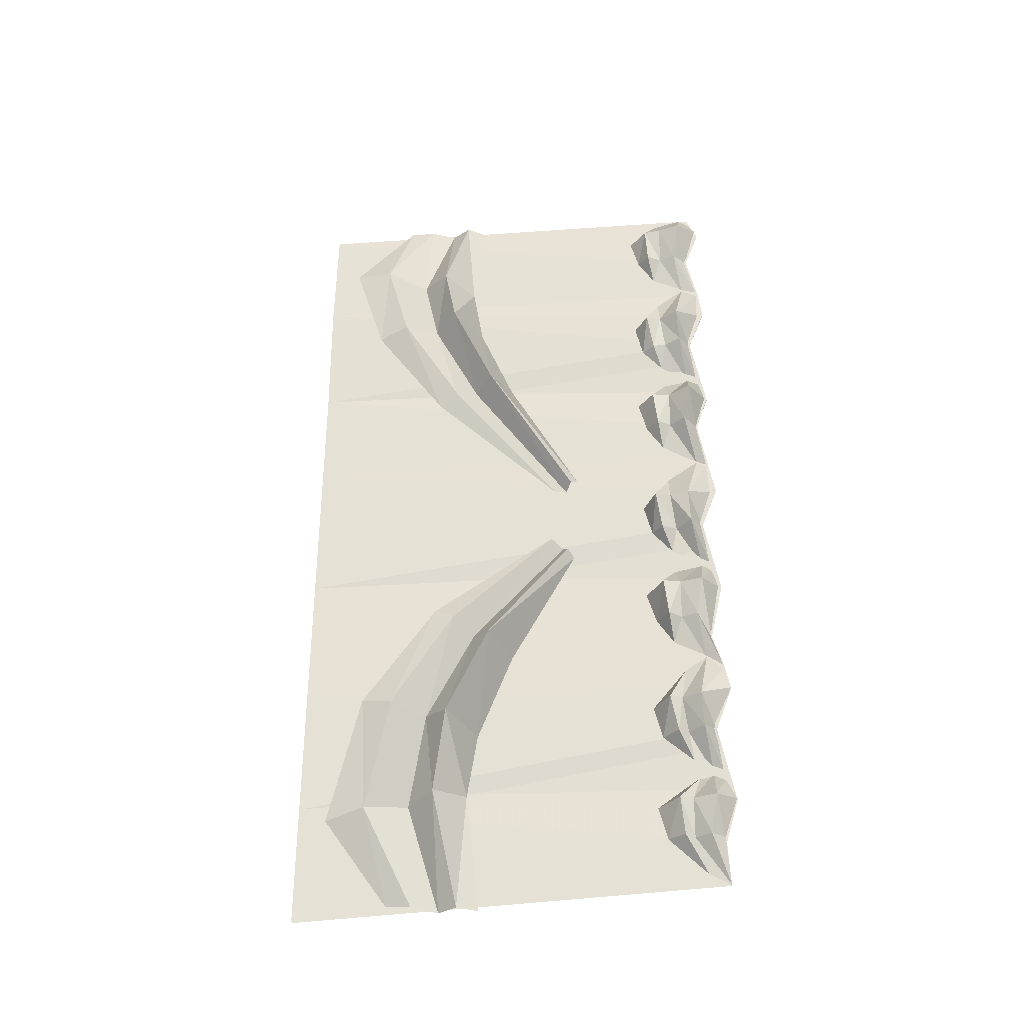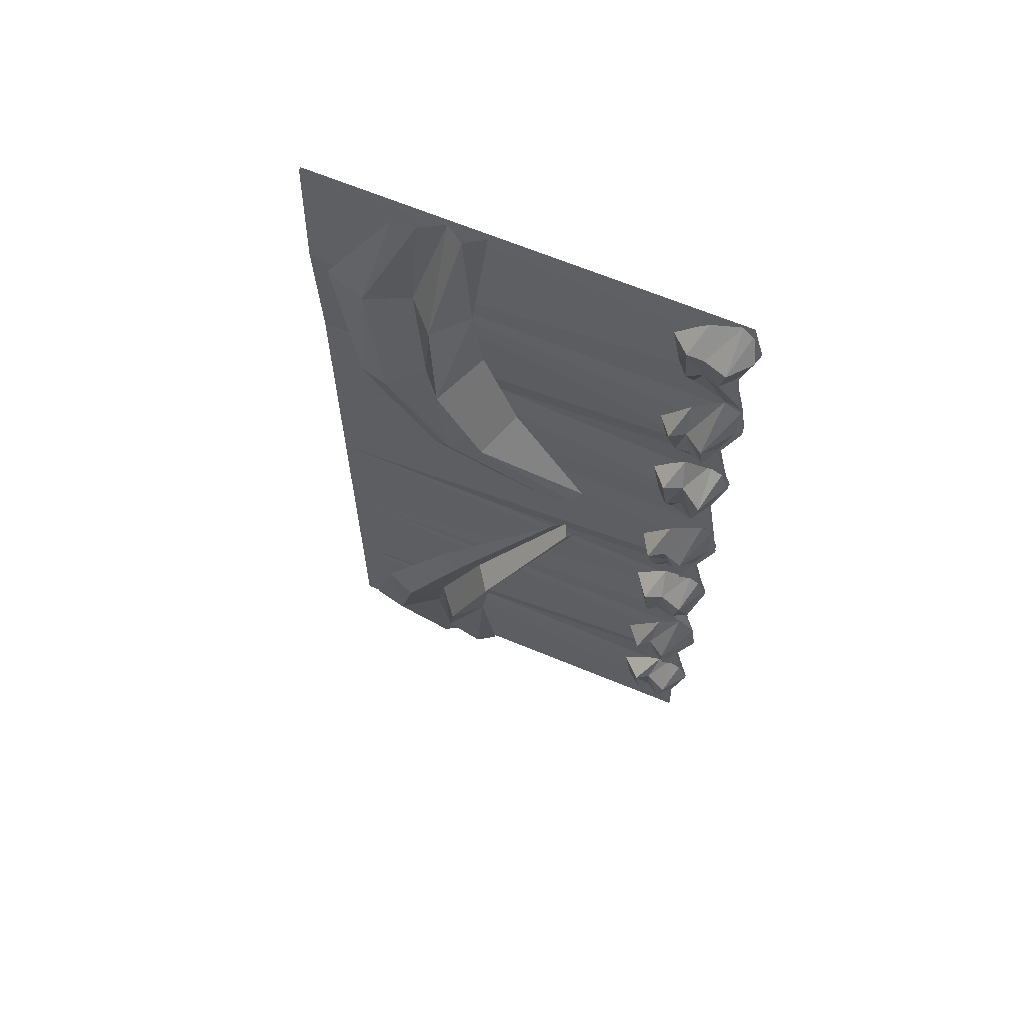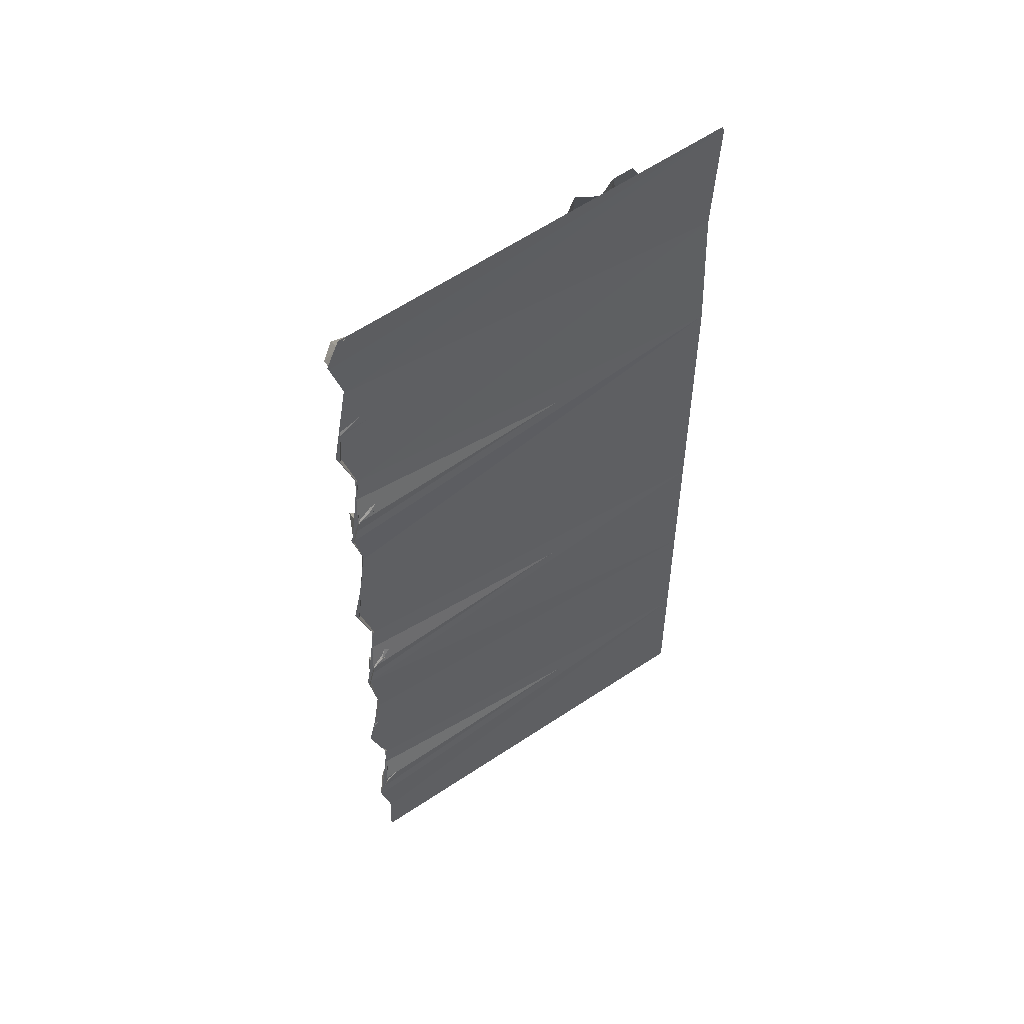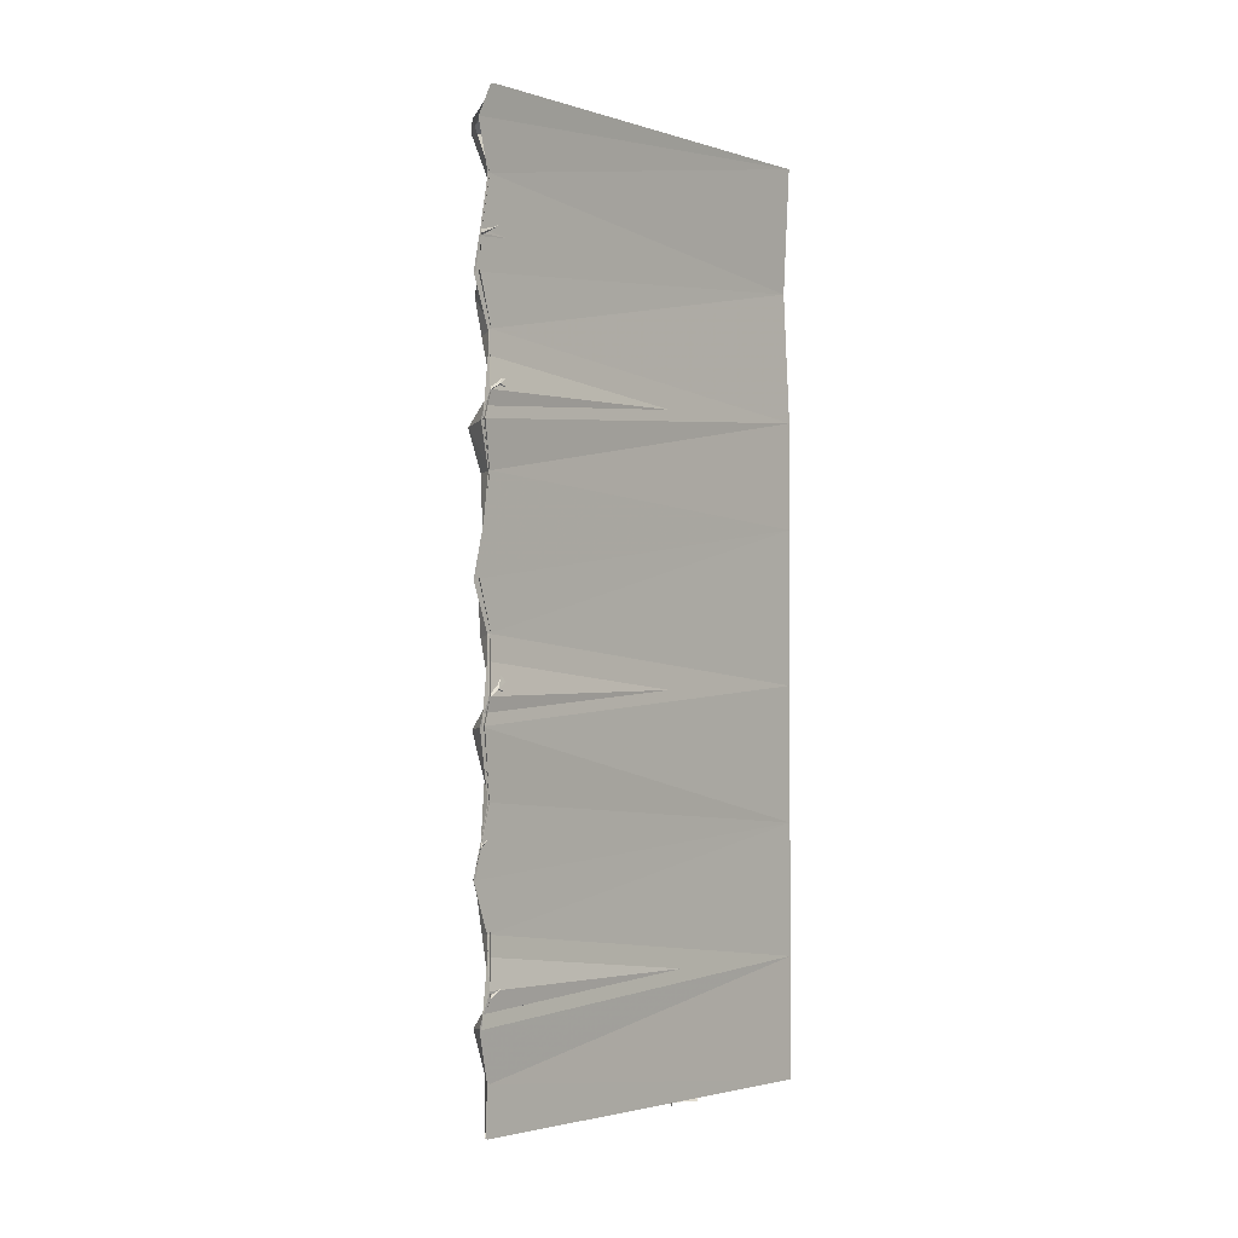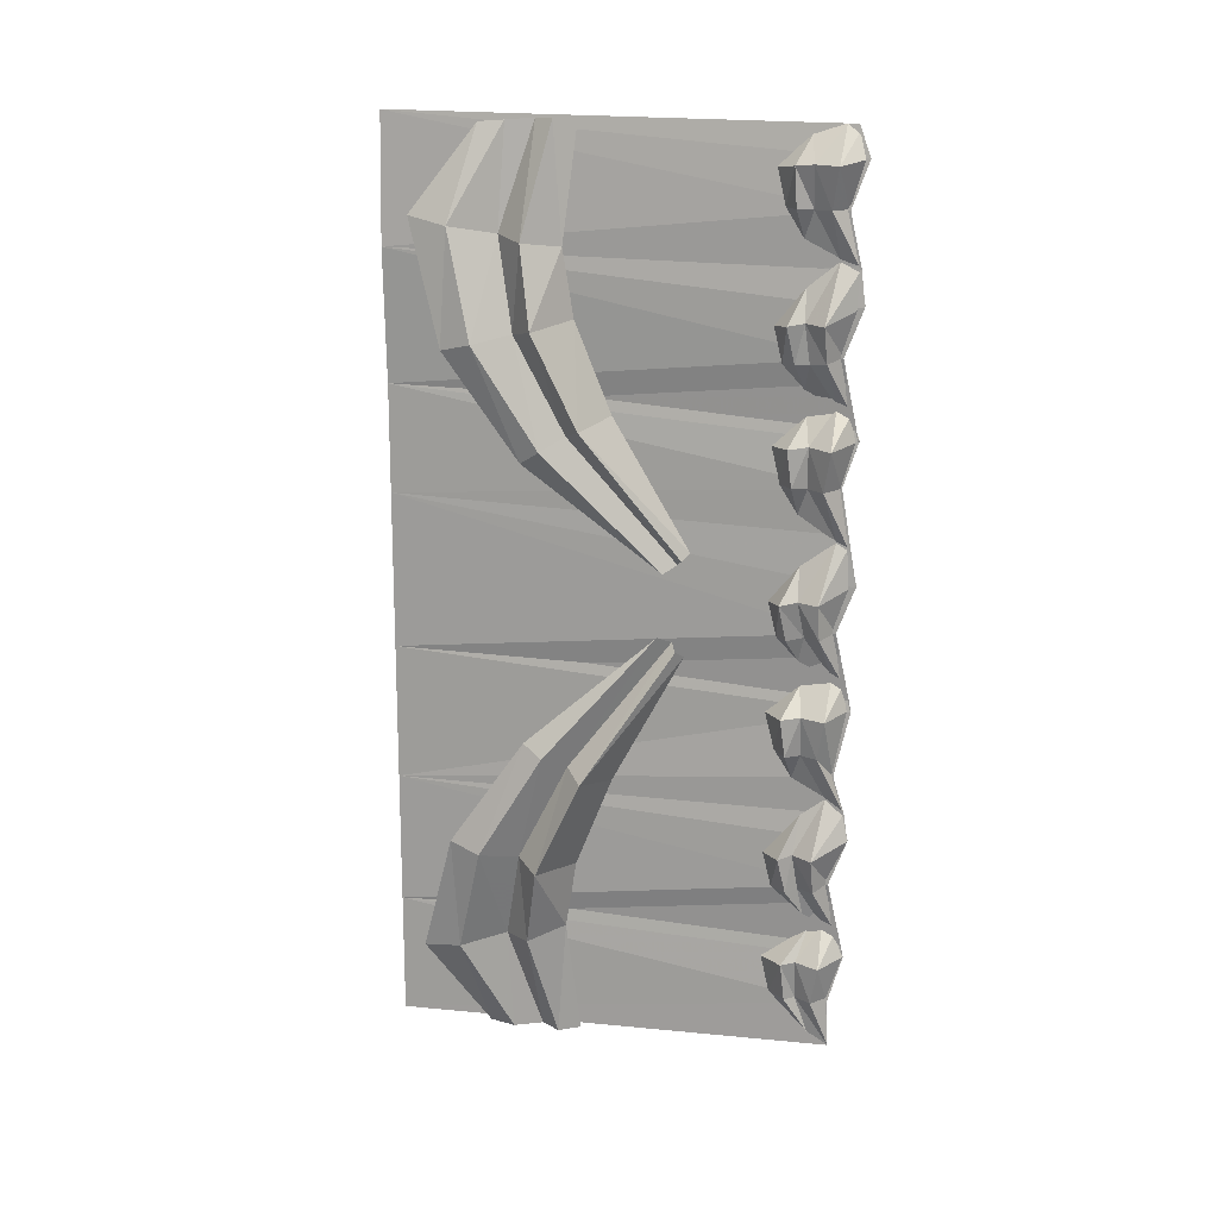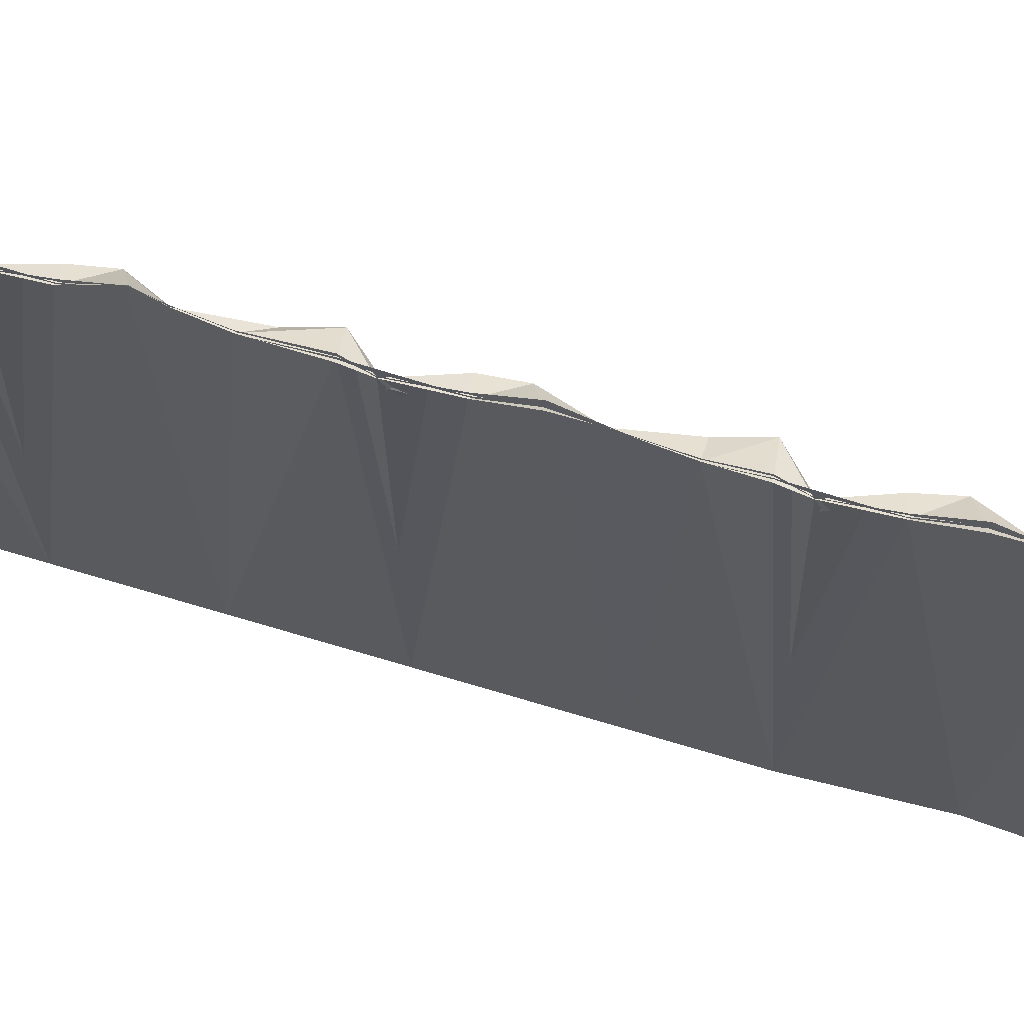
<metadata>
{"format":"obj","ext":"obj","renderer":"f3d","projection":"perspective","resolution":1024,"background":"white","views":[{"elev":-33.5,"azim":-82.6,"up":"+Y"},{"elev":62.6,"azim":-66.4,"up":"+Y"},{"elev":52.1,"azim":52.9,"up":"+Y"},{"elev":-1.2,"azim":39.1,"up":"+Y"},{"elev":15.6,"azim":-74.7,"up":"+Y"},{"elev":65.2,"azim":107.1,"up":"+Z"}]}
</metadata>
<code>
g huisuo_dongxue_209_qiang01
v -9.674 -113.1 179.2
v -2.847 -89.12 191.5
v -4.278 -96.67 181.3
v -14.45 -114.3 173.8
v -0.1028 -147.5 191.2
v 0.296 -150.3 196.9
v -11.65 -128.7 188.7
v -6.185 -129.5 181.2
v -11.2 -130.1 176.8
v -2.976 -142.1 183
v -2.527 -127 193.7
v -4.311 -106.7 201.5
v -14.97 -113.5 188.1
v -2.405 -95.31 199.6
v -10.53 -51.64 181.6
v -0.1028 -36.49 192.3
v -1.409 -40.66 179.2
v -14.03 -52.34 173.6
v -2.847 -89.12 191.5
v -2.405 -95.31 199.6
v -10.41 -69.26 188.7
v -7.272 -69.22 181.2
v -12.4 -68.92 175.5
v -3.292 -80.59 176.9
v -2.636 -78.45 194.4
v 0.7435 -49.94 200.7
v -13.82 -52.07 192
v 0.296 -39.46 197.2
v -11.43 -2.035 179.2
v -3.049 22.12 193.2
v -4.278 11.29 178.4
v -15.38 -3.133 172.2
v -0.1028 -36.49 192.3
v 0.296 -39.46 197.2
v -12.57 -17.64 188.7
v -5.645 -18.42 181.2
v -10.67 -19.02 174.5
v -2.976 -29.5 178.5
v -2.636 -15.98 193.7
v -1.295 4.352 201.5
v -14.37 -2.463 188.1
v -3.03 19.73 198
v -8.577 61.77 181.6
v -0.1028 76.92 191.2
v -1.409 72.75 179.2
v -11.5 60.77 173.4
v -3.049 22.12 193.2
v -3.03 19.73 198
v -12.55 44.14 188.7
v -6.398 44.19 181.2
v -10.24 44.68 175.2
v -3.292 32.82 176.9
v -2.636 44.34 194.4
v 0.7434 63.47 200.7
v -16.05 61.34 192
v 0.296 74.15 196.9
v -10.06 111.4 179.2
v -2.848 135.3 191.5
v -4.278 124.7 178.4
v -13.54 110.3 172.5
v -0.1028 76.92 191.2
v 0.296 74.15 196.9
v -12.26 95.76 188.7
v -8.554 94.98 181.2
v -8.986 94.53 175.2
v -2.976 83.91 178.5
v -2.636 97.42 193.7
v -1.295 117.8 201.5
v -16.21 110.9 188.1
v -2.405 132 199.6
v -11.38 172.8 181.6
v -0.316 188 192.3
v -1.622 183.8 179.2
v -10.93 172.2 173.9
v -2.848 135.3 191.5
v -2.405 132 199.6
v -9.392 155.2 188.7
v -6.54 155.2 181.2
v -10.26 155.6 174.8
v -3.506 143.9 176.9
v -2.849 155.4 194.4
v -5.933 174.5 200.7
v -14.76 172.4 192
v 0.08274 185 197.2
v -4.064 -115.2 165.6
v -4.259 -130.4 169.3
v -1.623 -53.11 164.8
v -3.325 -68.6 169.2
v -4.064 -4.163 165.6
v -4.259 -19.33 169.3
v -1.623 -164.2 164.8
v -12.04 -163.2 175.7
v -0.7558 -149.6 185.2
v -3.452 -202.1 195.7
v -10.2 -180.3 188.7
v -5.501 -180.3 181.2
v -3.372 -196.9 186.3
v -9.81 -180.1 177.1
v -3.325 -179.7 169.2
v -3.513 -180.1 194.4
v -1.656 -161 200.7
v -12.89 -163.1 192
v 0.296 -150.3 196.9
v -8.557 -162.7 181.6
v -0.1028 -147.5 191.2
v -1.623 60.3 164.8
v -3.325 44.81 169.2
v -4.277 109.2 165.6
v -4.259 94.08 169.3
v -1.837 171.4 164.8
v -3.539 155.9 169.2
v -10.64 -207.9 55.4
v -3.083 -208.7 66.57
v -12.55 -161.9 53.4
v -24 -165.6 35.25
v -21.51 -121.6 61.97
v -19.26 -79.31 83.44
v -28.9 -73.71 74.69
v -33.19 -118.2 47.66
v -4.609 -25.06 125.1
v -10.07 -22.01 120
v -8.936 -208.6 75.45
v -25.19 -159.4 66.44
v -34.38 -124.3 73.13
v -30.55 -83.26 91.84
v -4.609 -25.06 125.1
v -9.69 -28.02 127.8
v -9.308 -156.9 79.47
v -3.083 -208.5 84.33
v -9.266 -127 84.29
v -9.178 -87.2 100.2
v -5.292 -30.97 130.5
v -9.087 -207.2 44.23
v -18.93 -169.3 17.09
v -25.97 -68.11 65.93
v -28.24 -114.8 33.34
v -8.165 188.2 55.4
v -24 147 35.25
v -12.55 143.5 53.4
v -2.392 188.9 66.57
v -21.51 104.3 61.97
v -33.19 101 47.66
v -28.9 57.75 74.69
v -19.26 63.19 83.44
v -10.07 5.545 122.2
v -4.609 8.505 127.3
v -25.19 141 66.44
v -8.244 188.8 75.45
v -30.55 67.02 91.84
v -34.38 106.9 73.13
v -4.609 8.505 127.3
v -9.69 11.38 130
v -9.308 138.6 79.47
v -2.392 188.7 84.33
v -9.178 70.85 100.2
v -9.266 109.6 84.29
v -5.292 14.26 132.7
v -9.087 187.4 44.23
v -18.93 150.6 17.09
v -28.24 97.65 33.34
v -25.97 52.3 65.93
f 1 2 3
f 3 4 1
f 5 6 7
f 7 8 5
f 8 9 10
f 10 5 8
f 11 12 13
f 13 7 11
f 9 8 1
f 1 4 9
f 12 14 13
f 6 11 7
f 1 8 7
f 7 13 1
f 2 1 13
f 13 14 2
f 15 16 17
f 17 18 15
f 19 20 21
f 21 22 19
f 22 23 24
f 24 19 22
f 25 26 27
f 27 21 25
f 23 22 15
f 15 18 23
f 26 28 27
f 20 25 21
f 15 22 21
f 21 27 15
f 16 15 27
f 27 28 16
f 29 30 31
f 31 32 29
f 33 34 35
f 35 36 33
f 36 37 38
f 38 33 36
f 39 40 41
f 41 35 39
f 36 29 32
f 32 37 36
f 40 42 41
f 34 39 35
f 29 36 35
f 35 41 29
f 30 29 41
f 41 42 30
f 43 44 45
f 45 46 43
f 47 48 49
f 49 50 47
f 50 51 52
f 52 47 50
f 53 54 55
f 55 49 53
f 51 50 43
f 43 46 51
f 54 56 55
f 48 53 49
f 43 50 49
f 49 55 43
f 44 43 55
f 55 56 44
f 57 58 59
f 59 60 57
f 61 62 63
f 63 64 61
f 64 65 66
f 66 61 64
f 67 68 69
f 69 63 67
f 65 64 57
f 57 60 65
f 68 70 69
f 62 67 63
f 57 64 63
f 63 69 57
f 58 57 69
f 69 70 58
f 71 72 73
f 73 74 71
f 75 76 77
f 77 78 75
f 78 79 80
f 80 75 78
f 81 82 83
f 83 77 81
f 78 71 74
f 74 79 78
f 82 84 83
f 76 81 77
f 71 78 77
f 77 83 71
f 72 71 83
f 83 84 72
f 3 85 4
f 4 85 86
f 86 9 4
f 9 86 10
f 17 87 18
f 18 87 88
f 88 23 18
f 23 88 24
f 31 89 32
f 32 89 90
f 90 37 32
f 37 90 38
f 91 92 93
f 94 95 96
f 97 98 99
f 100 101 102
f 102 95 100
f 101 103 102
f 94 100 95
f 104 96 95
f 95 102 104
f 105 104 102
f 102 103 105
f 92 91 99
f 99 98 92
f 104 105 93
f 93 92 104
f 97 94 96
f 96 98 97
f 96 104 92
f 92 98 96
f 45 106 46
f 46 106 107
f 107 51 46
f 51 107 52
f 59 108 60
f 60 108 109
f 109 65 60
f 65 109 66
f 73 110 74
f 74 110 111
f 111 79 74
f 79 111 80
f 112 113 114
f 114 115 112
f 116 117 118
f 118 119 116
f 114 116 119
f 119 115 114
f 117 120 121
f 121 118 117
f 113 122 123
f 123 114 113
f 117 116 124
f 124 125 117
f 116 114 123
f 123 124 116
f 126 117 125
f 125 127 126
f 128 123 122
f 122 129 128
f 125 124 130
f 130 131 125
f 124 123 128
f 128 130 124
f 132 127 125
f 125 131 132
f 133 112 115
f 115 134 133
f 119 118 135
f 135 136 119
f 115 119 136
f 136 134 115
f 118 121 135
f 137 138 139
f 139 140 137
f 141 142 143
f 143 144 141
f 139 138 142
f 142 141 139
f 144 143 145
f 145 146 144
f 140 139 147
f 147 148 140
f 144 149 150
f 150 141 144
f 141 150 147
f 147 139 141
f 151 152 149
f 149 144 151
f 153 154 148
f 148 147 153
f 149 155 156
f 156 150 149
f 150 156 153
f 153 147 150
f 157 155 149
f 149 152 157
f 158 159 138
f 138 137 158
f 142 160 161
f 161 143 142
f 138 159 160
f 160 142 138
f 143 161 145
g huisuo_dongxue_209_qiang01
v -3.325 -182.1 194.8
v -1.623 -161.2 200.9
v -2.745 -155.6 0.4763
v -2.745 -209.5 0.4763
v -0.1028 -147.5 197
v -3.452 -202.3 195.5
v -2.847 -95.22 199.7
v -2.745 -97.14 0.4763
v -4.064 -106.8 201.7
v -0.1028 -147.5 197
v -4.259 -127.3 193.9
v -2.745 -97.14 0.4763
v -3.325 -78.57 194.6
v -1.623 -50.3 200.9
v -2.745 -36.97 0.4763
v -0.1028 -39.36 197.5
v -2.847 -95.22 199.7
v -3.049 25.11 197.4
v -2.745 31.64 0.4763
v -4.064 3.753 201.7
v -0.1028 -39.36 197.5
v -4.259 -16.1 194.1
v -3.325 44.37 194.6
v -1.623 63.12 200.5
v -2.745 78.77 0.4763
v -2.745 31.64 0.4763
v -0.1028 74.17 197
v -3.049 25.11 197.4
v -2.848 132 200
v -5.69 136.2 0.4764
v -4.277 117.4 201.7
v -0.1028 74.17 197
v -4.259 97.26 193.8
v -3.539 155.1 194.8
v -1.837 174.7 201.8
v -2.745 191.5 0.4075
v -5.69 136.2 0.4764
v -0.316 187.8 196.8
v -2.848 132 200
v -2.283 -182.1 194.8
v -1.703 -209.5 0.4763
v -1.703 -155.6 0.4763
v -0.5809 -161.2 200.9
v -0.5809 -161.2 200.9
v -3.216 -127.3 193.9
v -2.41 -202.3 195.5
v -1.703 -97.14 0.4763
v -3.021 -106.8 201.7
v -1.703 -97.14 0.4763
v -1.703 -36.97 0.4763
v -0.5809 -50.3 200.9
v -2.283 -78.57 194.6
v -0.5809 -50.3 200.9
v -3.216 -16.1 194.1
v -3.021 -106.8 201.7
v -1.703 31.64 0.4763
v -3.021 3.753 201.7
v -2.283 44.37 194.6
v -1.703 31.64 0.4763
v -1.703 78.77 0.4763
v -0.5809 63.12 200.5
v -0.5809 63.12 200.5
v -3.216 97.26 193.8
v -2.283 44.37 194.6
v -4.647 136.2 0.4764
v -3.234 117.4 201.7
v -2.496 155.1 194.8
v -4.647 136.2 0.4764
v -1.703 191.5 0.4075
v -0.7942 174.7 201.8
v 0.7264 187.8 196.8
v -3.234 117.4 201.7
f 162 163 164
f 164 165 162
f 166 164 163
f 165 167 162
f 168 169 170
f 164 171 172
f 172 170 169
f 169 164 172
f 173 174 175
f 175 176 173
f 177 176 175
f 173 178 174
f 179 180 181
f 176 182 183
f 183 181 180
f 180 176 183
f 184 185 186
f 186 187 184
f 188 186 185
f 187 189 184
f 190 191 192
f 186 193 194
f 194 192 191
f 191 186 194
f 195 196 197
f 197 198 195
f 199 197 196
f 198 200 195
f 201 202 203
f 203 204 201
f 205 203 206
f 202 201 207
f 206 203 208
f 208 209 206
f 210 211 212
f 212 213 210
f 214 211 215
f 210 213 216
f 215 211 217
f 217 218 215
f 219 220 221
f 221 222 219
f 223 221 224
f 217 225 218
f 224 221 226
f 226 227 224
f 228 229 230
f 230 231 228
f 232 231 230
f 229 228 233

</code>
